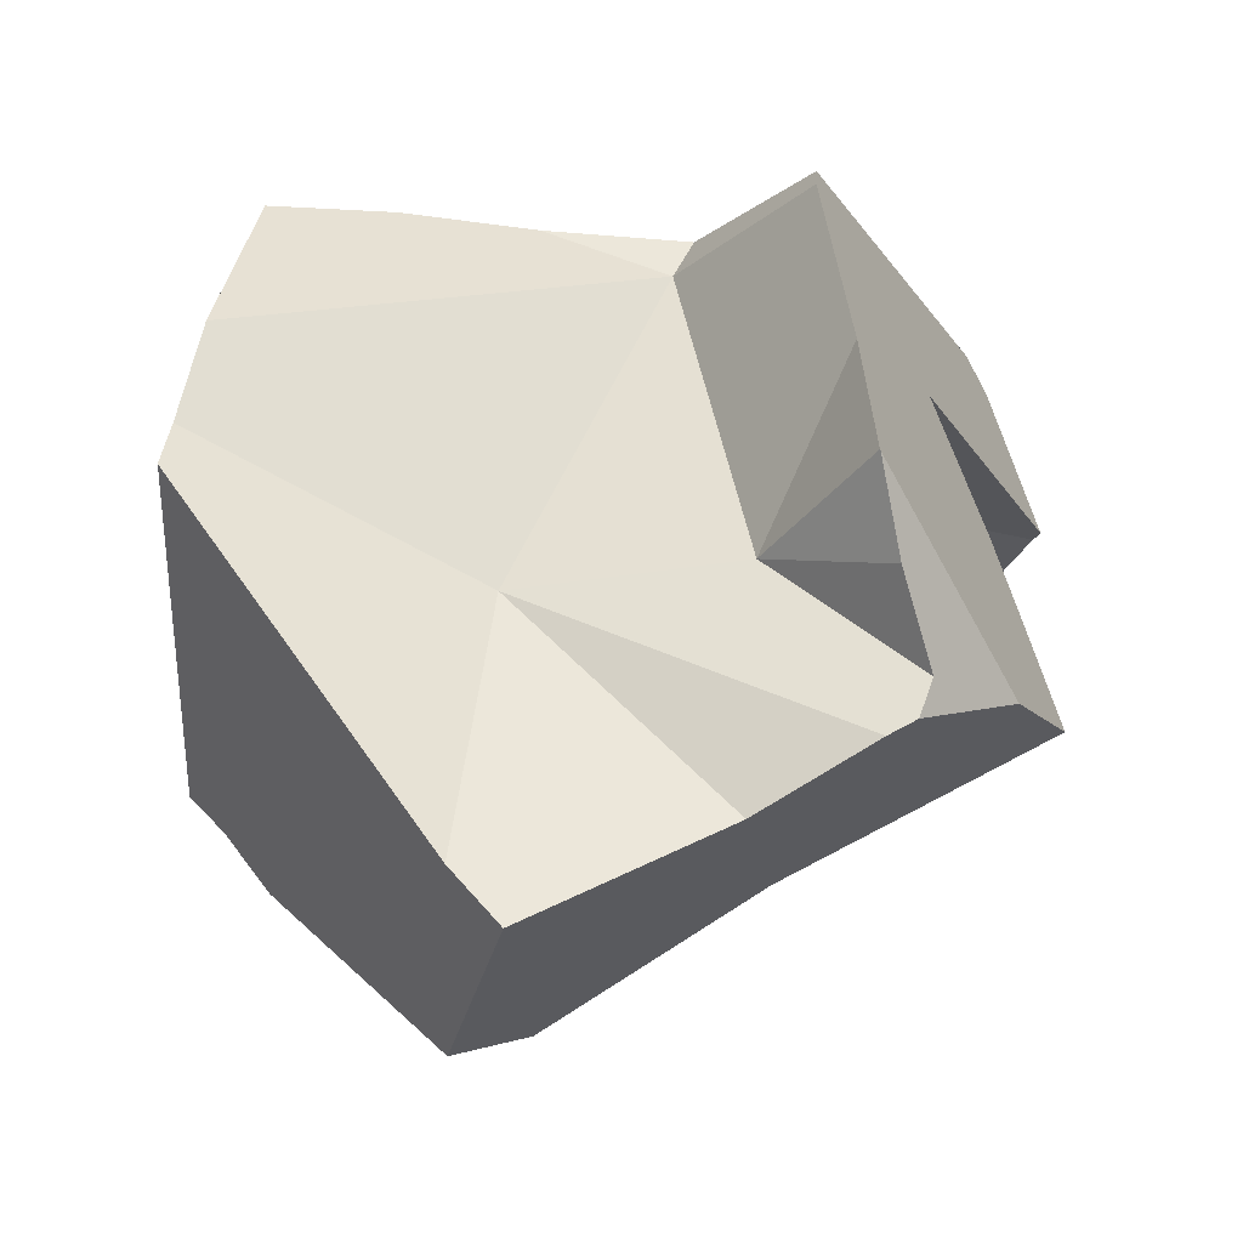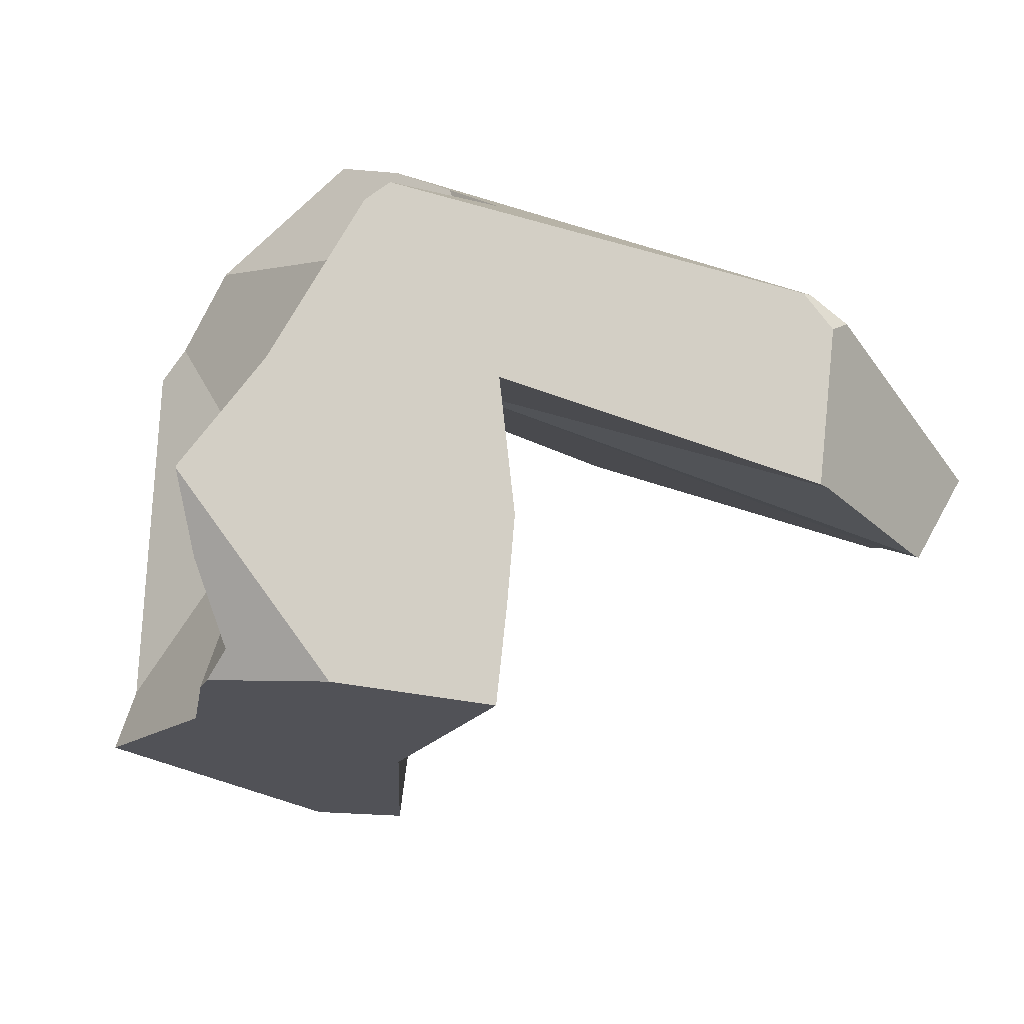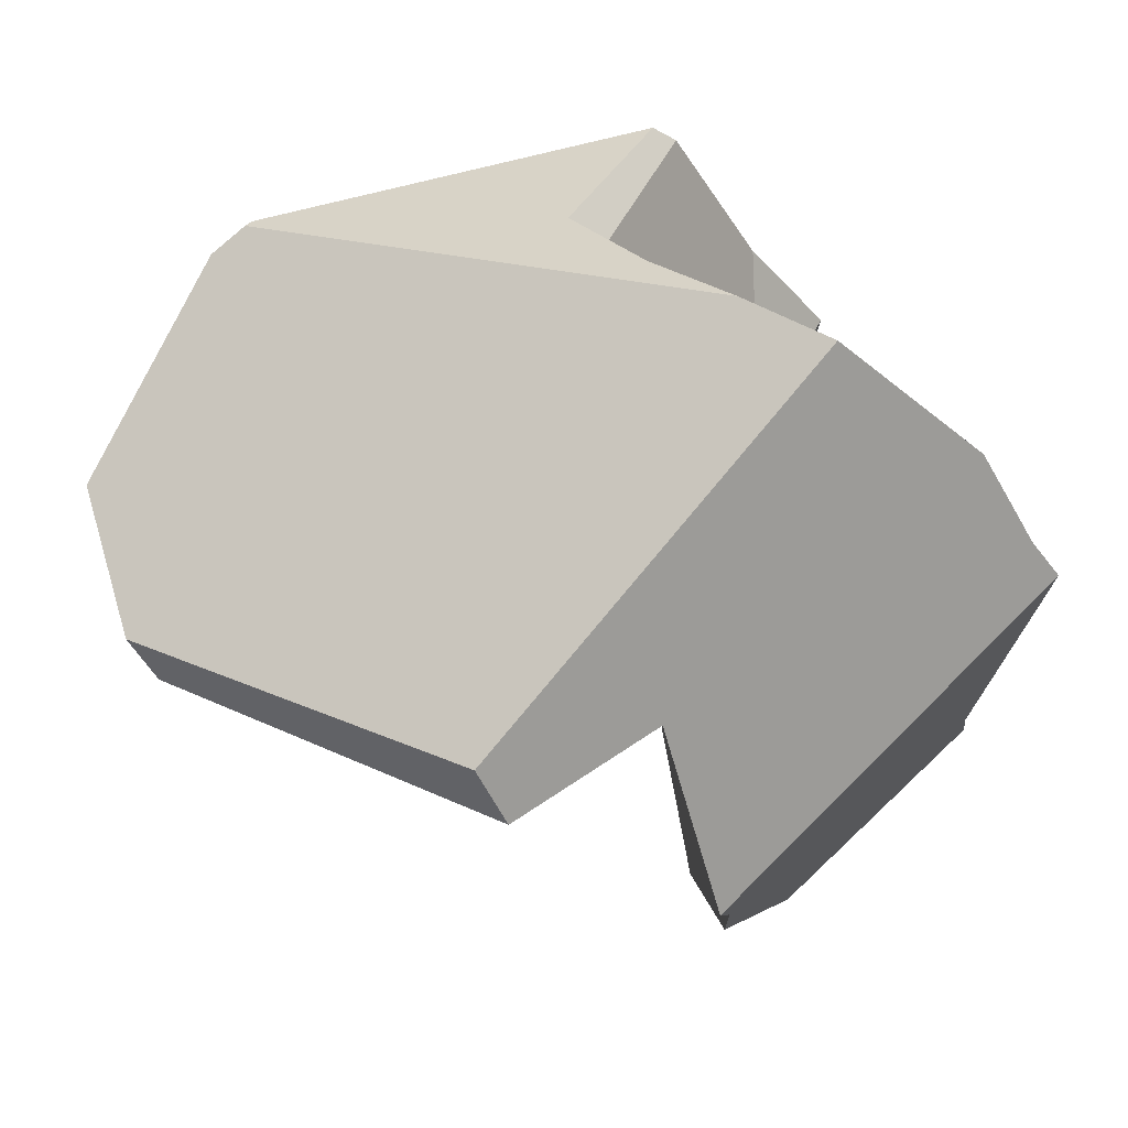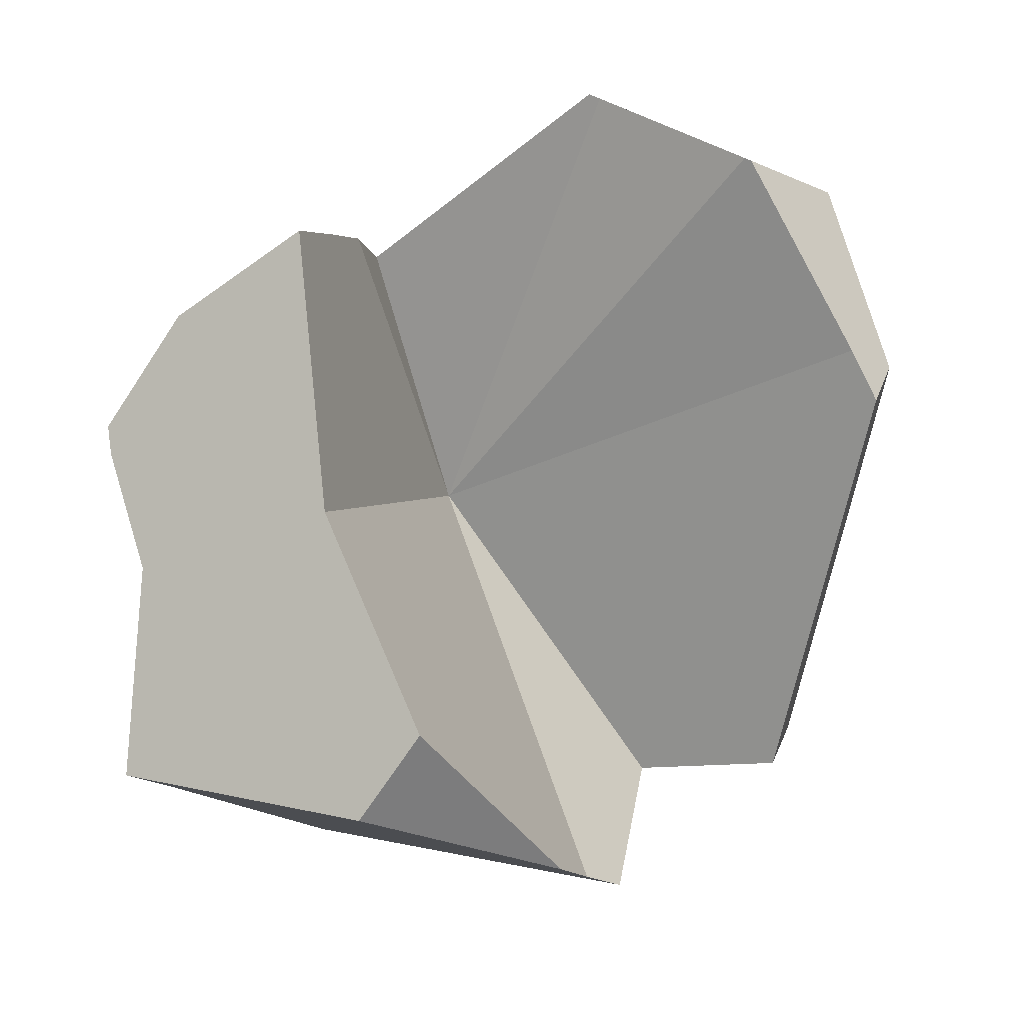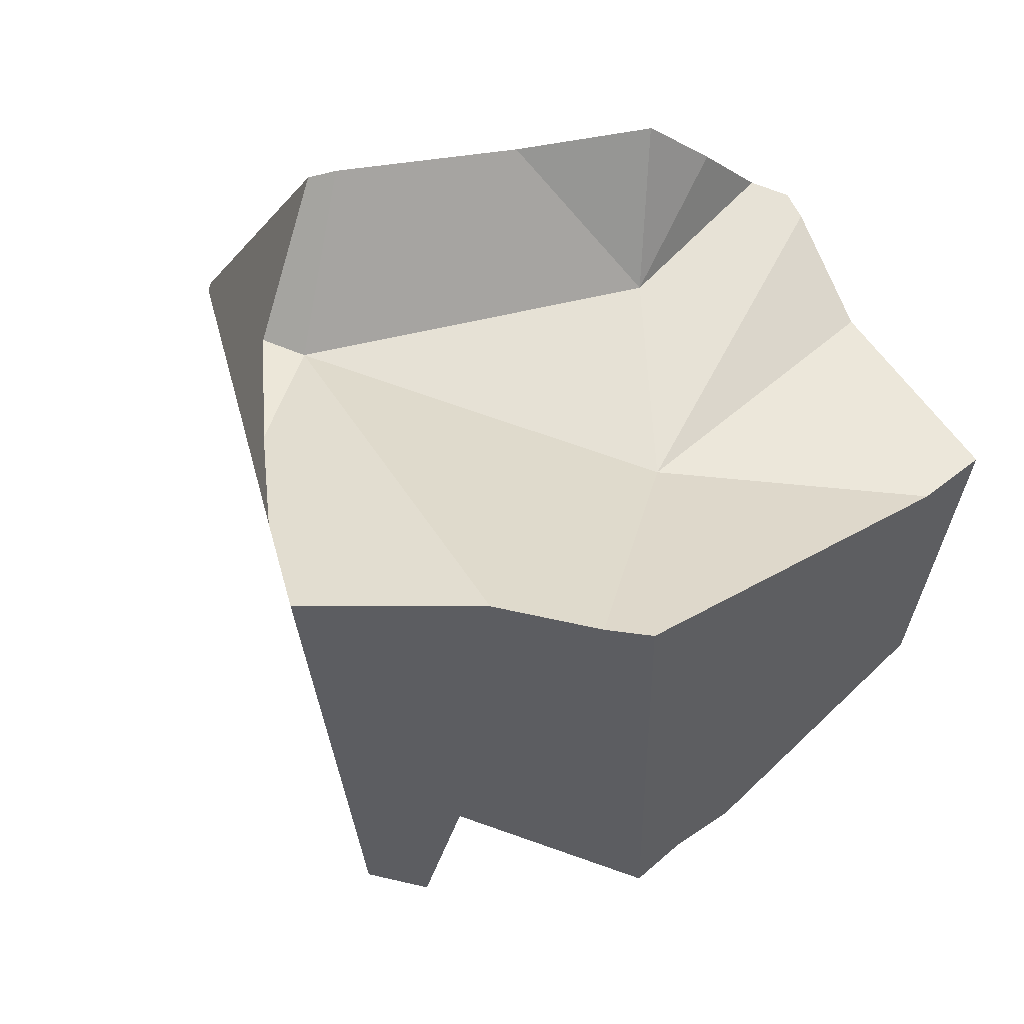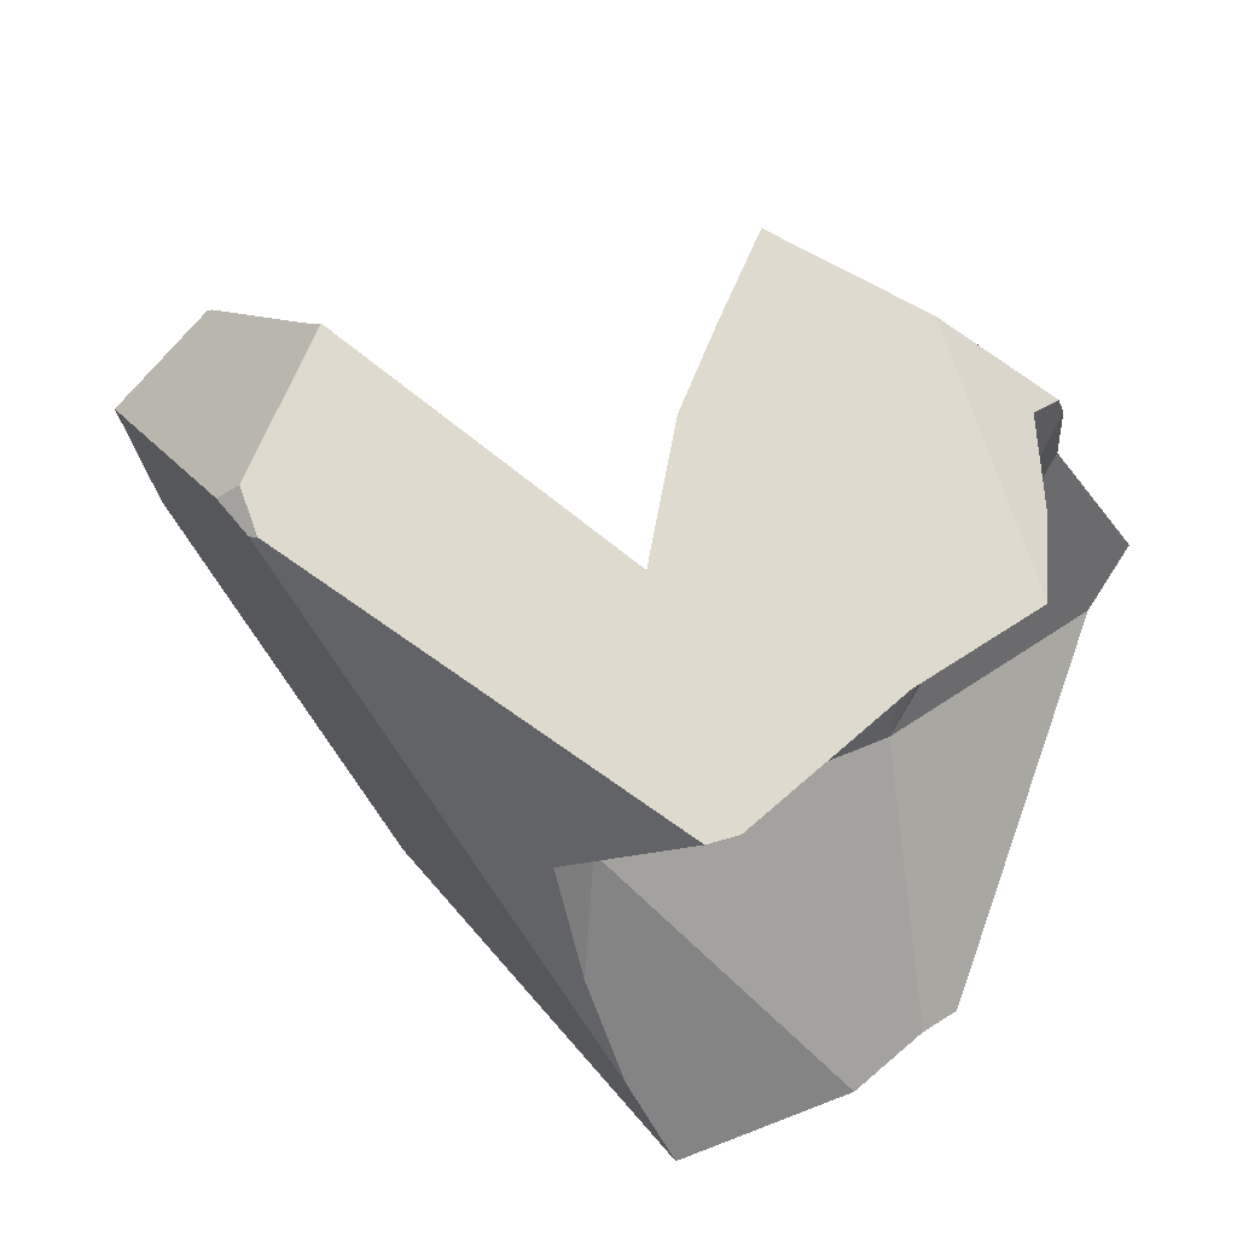
<metadata>
{"format":"obj","ext":"obj","renderer":"f3d","projection":"perspective","resolution":1024,"background":"white","views":[{"elev":-3.7,"azim":94.1,"up":"+Z"},{"elev":11.8,"azim":168.3,"up":"+Z"},{"elev":29.9,"azim":-20.0,"up":"+Z"},{"elev":-70.5,"azim":-161.4,"up":"+Z"},{"elev":-31.7,"azim":53.3,"up":"+Y"},{"elev":47.2,"azim":13.7,"up":"+Y"}]}
</metadata>
<code>
v 1.022 -0.9871 0.4251
v 0.9245 -1.1 0.4379
v 1.002 -0.9683 0.36
v 0.9245 -1.1 0.4379
v 1.022 -0.9871 0.4251
v 1.036 -1.003 0.5114
v 0.9464 -1.02 0.6108
v 0.9245 -1.1 0.4379
v 1.036 -1.003 0.5114
v 0.9464 -1.02 0.6108
v 0.7156 -1.178 0.7044
v 0.9245 -1.1 0.4379
v 0.8447 -1.052 0.7567
v 0.8447 -1.052 0.7567
v 0.8115 -1.059 0.7709
v 0.7156 -1.178 0.7044
v 0.8186 -1.053 0.7728
v 0.8196 -1.052 0.7731
v 0.8447 -1.052 0.7567
v 0.7199 -1.014 0.7463
v 0.8196 -1.052 0.7731
v 0.7317 -0.9557 0.5946
v 0.6785 -0.9986 0.7352
v 0.6581 -0.9909 0.7296
v 0.5409 -0.9468 0.6981
v 0.6581 -0.9909 0.7296
v 0.5409 -0.9468 0.6981
v 0.582 -1.142 0.7095
v 0.6785 -0.9986 0.7352
v 0.5833 -1.144 0.7099
v 0.7199 -1.014 0.7463
v 0.707 -1.147 0.743
v 0.8115 -1.059 0.7709
v 0.8186 -1.053 0.7728
v 0.8196 -1.052 0.7731
v 0.707 -1.147 0.743
v 0.6916 -1.16 0.739
v 0.7156 -1.178 0.7044
v 0.6916 -1.16 0.739
v 0.7179 -1.295 0.7462
v 0.7179 -1.295 0.7462
v 0.8466 -1.53 0.7131
v 0.7156 -1.178 0.7044
v 0.8376 -1.529 0.7212
v 0.7381 -1.36 0.7518
v 0.8036 -1.524 0.7515
v 0.7999 -1.523 0.7547
v 0.7551 -1.415 0.7564
v 0.7551 -1.415 0.7564
v 0.7097 -1.538 0.6716
v 0.7999 -1.523 0.7547
v 0.6697 -1.545 0.6348
v 0.7135 -1.349 0.7452
v 0.4659 -1.578 0.447
v 0.6697 -1.545 0.6348
v 0.4659 -1.578 0.447
v 0.6258 -1.578 0.4423
v 0.8233 -1.591 0.3654
v 0.631 -1.582 0.4205
v 0.2595 -1.212 0.351
v 0.2685 -1.157 0.363
v 0.2599 -1.212 0.3504
v 0.2556 -1.21 0.3574
v 0.2359 -1.164 0.4039
v 0.235 -1.196 0.391
v 0.235 -1.196 0.391
v 0.6987 -1.326 0.7412
v 0.2359 -1.164 0.4039
v 0.2999 -1.31 0.4045
v 0.7017 -1.331 0.742
v 0.6987 -1.326 0.7412
v 0.7017 -1.331 0.742
v 0.7179 -1.295 0.7462
v 0.694 -1.319 0.7399
v 0.6916 -1.16 0.739
v 0.5833 -1.144 0.7099
v 0.694 -1.319 0.7399
v 0.2362 -1.152 0.4083
v 0.582 -1.142 0.7095
v 0.4732 -0.9702 0.68
v 0.2774 -0.9903 0.5042
v 0.2839 -0.9861 0.5113
v 0.4624 -0.9532 0.6771
v 0.4275 -0.913 0.662
v 0.4307 -0.9135 0.6646
v 0.438 -0.9147 0.6705
v 0.4624 -0.9532 0.6771
v 0.446 -0.9111 0.6726
v 0.438 -0.9147 0.6705
v 0.4944 -0.9293 0.6856
v 0.446 -0.9111 0.6726
v 0.4944 -0.9293 0.6856
v 0.4334 -0.9007 0.6552
v 0.446 -0.9111 0.6726
v 0.4334 -0.9007 0.6552
v 0.438 -0.9147 0.6705
v 0.4307 -0.9135 0.6646
v 0.4275 -0.913 0.662
v 0.4319 -0.8995 0.6532
v 0.4029 -0.9091 0.6423
v 0.4029 -0.9091 0.6423
v 0.2839 -0.9861 0.5113
v 0.4029 -0.9091 0.6423
v 0.43 -0.8769 0.5989
v 0.4412 -0.8546 0.5366
v 0.3505 -0.9122 0.4313
v 0.3418 -0.9184 0.4249
v 0.3074 -0.944 0.4035
v 0.2774 -0.9903 0.5042
v 0.2402 -1.014 0.4632
v 0.2402 -1.014 0.4632
v 0.2362 -1.152 0.4083
v 0.2402 -1.014 0.4632
v 0.3074 -0.944 0.4035
v 0.3091 -0.9423 0.402
v 0.9358 -1.332 0.0739
v 0.7784 -1.293 0.04782
v 0.8109 -1.091 0.1759
v 0.8615 -1.355 0.03743
v 0.8615 -1.355 0.03743
v 0.7681 -1.33 0.06607
v 0.7784 -1.293 0.04782
v 0.8461 -1.373 0.05067
v 0.7126 -1.531 0.1649
v 0.6745 -1.611 0.2525
v 0.6715 -1.612 0.2502
v 0.6745 -1.611 0.2525
v 0.6971 -1.575 0.2182
v 0.8233 -1.591 0.3654
v 0.6715 -1.612 0.2502
v 1.011 -1.565 0.5079
v 0.9849 -1.559 0.5437
v 1.011 -1.565 0.5079
v 0.9751 -1.556 0.5618
v 0.9367 -1.544 0.6329
v 0.7097 -1.538 0.6716
v 0.8696 -1.534 0.6927
v 0.8466 -1.53 0.7131
v 0.8376 -1.529 0.7212
v 0.8036 -1.524 0.7515
v 0.7999 -1.523 0.7547
v 0.8696 -1.534 0.6927
v 0.9367 -1.544 0.6329
v 0.9367 -1.544 0.6329
v 0.9138 -1.308 0.4142
v 0.7156 -1.178 0.7044
v 0.9751 -1.556 0.5618
v 0.9849 -1.559 0.5437
v 0.9138 -1.308 0.4142
v 0.9849 -1.559 0.5437
v 1.056 -1.369 0.2477
v 1.065 -1.331 0.1974
v 0.9138 -1.308 0.4142
v 1.065 -1.331 0.1974
v 1.016 -1.106 0.2308
v 0.9138 -1.308 0.4142
v 1.016 -1.106 0.2308
v 1.019 -0.9995 0.2941
v 1.019 -0.9995 0.2941
v 0.9245 -1.1 0.4379
v 0.9138 -1.308 0.4142
v 1.014 -0.9744 0.3073
v 0.9964 -0.9626 0.3402
v 0.9964 -0.9626 0.3402
v 0.9251 -0.9075 0.3488
v 1.002 -0.9683 0.36
v 0.9964 -0.9626 0.3402
v 0.9823 -0.9565 0.4318
v 0.7273 -0.9046 0.4717
v 0.9823 -0.9565 0.4318
v 0.9251 -0.9075 0.3488
v 1.013 -0.9825 0.4759
v 0.9464 -1.02 0.6108
v 1.036 -1.003 0.5101
v 1.013 -0.9825 0.4759
v 1.036 -1.003 0.5101
v 1.022 -0.9871 0.4251
v 1.036 -1.003 0.5101
v 1.036 -1.003 0.5114
v 0.7313 -0.9507 0.5826
v 0.7317 -0.9547 0.592
v 0.7405 -0.876 0.3926
v 0.919 -0.9023 0.34
v 0.7576 -0.8445 0.3039
v 0.9068 -0.8919 0.3224
v 0.9333 -0.9123 0.3186
v 0.7576 -0.8445 0.3039
v 0.9068 -0.8919 0.3224
v 0.9891 -0.9553 0.3108
v 1.019 -0.9995 0.2941
v 1.016 -1.106 0.2308
v 1.092 -1.284 0.1503
v 1.06 -1.294 0.1347
v 0.9358 -1.332 0.0739
v 1.06 -1.294 0.1347
v 1.065 -1.331 0.1974
v 1.056 -1.369 0.2477
v 0.8461 -1.373 0.05067
v 0.8615 -1.355 0.03743
v 0.7126 -1.531 0.1649
v 1.011 -1.565 0.5079
v 1.092 -1.284 0.1503
v 1.092 -1.284 0.1503
v 1.014 -0.9744 0.3073
v 0.9891 -0.9553 0.3108
v 1.014 -0.9744 0.3073
v 0.9333 -0.9123 0.3186
v 0.919 -0.9023 0.34
v 0.9068 -0.8919 0.3224
v 0.7156 -1.178 0.7044
v 0.9138 -1.308 0.4142
v 0.9245 -1.1 0.4379
v 0.4476 -0.842 0.5013
v 0.4412 -0.8546 0.5366
v 0.4319 -0.8995 0.6532
v 0.43 -0.8769 0.5989
v 0.4225 -0.8916 0.6401
v 0.4225 -0.8916 0.6401
v 0.4203 -0.8935 0.6404
v 0.4203 -0.8935 0.6404
v 0.4225 -0.8916 0.6401
v 0.4476 -0.842 0.5013
v 0.4384 -0.8489 0.4963
v 0.4732 -0.9702 0.68
v 0.3145 -0.9381 0.4047
v 0.3091 -0.9423 0.402
v 0.7135 -1.349 0.7452
v 0.358 -1.411 0.4165
v 0.3003 -1.31 0.4046
v 0.3454 -1.358 0.3621
v 0.3003 -1.31 0.4046
v 0.2999 -1.31 0.4045
v 0.358 -1.411 0.4165
v 0.3628 -1.388 0.3645
v 0.3605 -1.416 0.4171
v 0.3605 -1.416 0.4171
v 0.4545 -1.58 0.4365
v 0.4545 -1.58 0.4365
v 0.4696 -1.586 0.4045
v 0.4809 -1.59 0.3806
v 0.4809 -1.59 0.3806
v 0.4696 -1.586 0.4045
v 0.4545 -1.58 0.4365
v 0.2599 -1.212 0.3504
v 0.2595 -1.212 0.351
v 0.2556 -1.21 0.3574
v 0.235 -1.196 0.391
v 0.7381 -1.36 0.7518
v 0.7551 -1.415 0.7564
v 0.6258 -1.578 0.4423
v 0.741 -1.233 0.5458
v 0.631 -1.582 0.4205
v 0.741 -1.233 0.5458
v 0.6258 -1.578 0.4423
v 0.3628 -1.388 0.3645
v 0.3454 -1.358 0.3621
v 0.2685 -1.157 0.363
v 0.2599 -1.212 0.3504
v 0.3091 -0.9423 0.402
v 0.741 -1.233 0.5458
v 0.2685 -1.157 0.363
v 0.3145 -0.9381 0.4047
v 0.3418 -0.9184 0.4249
v 0.741 -1.233 0.5458
v 0.3145 -0.9381 0.4047
v 0.3505 -0.9122 0.4313
v 0.4384 -0.8489 0.4963
v 0.741 -1.233 0.5458
v 0.4384 -0.8489 0.4963
v 0.7317 -0.9557 0.5946
v 0.7317 -0.9547 0.592
v 0.741 -1.233 0.5458
v 0.7317 -0.9557 0.5946
v 0.7313 -0.9507 0.5826
v 0.7273 -0.9046 0.4717
v 0.741 -1.233 0.5458
v 0.7273 -0.9046 0.4717
v 0.7405 -0.876 0.3926
v 0.8109 -1.091 0.1759
v 0.8109 -1.091 0.1759
v 0.7681 -1.33 0.06607
v 0.741 -1.233 0.5458
v 0.7784 -1.293 0.04782
v 0.7126 -1.531 0.1649
v 0.6971 -1.575 0.2182
v 0.6715 -1.612 0.2502
v 0.6971 -1.575 0.2182
v 0.7576 -0.8445 0.3039
v 0.4476 -0.842 0.5013
v 0.4809 -1.59 0.3806
f 1 2 3
f 4 5 6
f 7 8 9
f 10 11 12
f 13 11 10
f 14 15 16
f 14 17 15
f 14 18 17
f 19 20 21
f 22 20 19
f 22 23 20
f 22 24 23
f 24 22 25
f 26 27 28
f 29 26 28
f 29 28 30
f 29 30 31
f 31 30 32
f 33 31 32
f 34 31 33
f 35 31 34
f 16 15 36
f 16 36 37
f 38 39 40
f 41 42 43
f 41 44 42
f 45 44 41
f 45 46 44
f 45 47 46
f 48 47 45
f 49 50 51
f 49 52 50
f 53 52 49
f 52 53 54
f 55 56 57
f 57 58 55
f 57 59 58
f 60 61 62
f 63 61 60
f 63 64 61
f 65 64 63
f 66 67 68
f 69 67 66
f 67 69 70
f 71 72 73
f 73 74 71
f 73 75 74
f 75 30 74
f 32 30 75
f 76 68 77
f 76 78 68
f 79 78 76
f 78 79 80
f 80 81 78
f 80 82 81
f 83 82 80
f 83 84 82
f 83 85 84
f 83 86 85
f 87 88 89
f 90 88 87
f 91 92 93
f 94 95 96
f 95 97 96
f 95 98 97
f 99 98 95
f 100 98 99
f 82 84 101
f 102 103 104
f 102 104 105
f 102 105 106
f 107 102 106
f 102 107 108
f 109 102 108
f 110 109 108
f 78 81 111
f 112 113 114
f 112 114 61
f 61 64 112
f 61 114 115
f 116 117 118
f 119 117 116
f 120 121 122
f 123 121 120
f 124 121 123
f 125 59 126
f 58 59 125
f 127 128 129
f 130 128 127
f 129 128 131
f 132 58 133
f 134 58 132
f 135 58 134
f 135 55 58
f 136 55 135
f 137 136 135
f 138 136 137
f 139 136 138
f 140 136 139
f 141 136 140
f 43 42 142
f 143 43 142
f 144 145 146
f 147 145 144
f 148 145 147
f 149 150 151
f 149 151 152
f 153 154 155
f 156 157 158
f 159 160 161
f 162 160 159
f 163 160 162
f 3 2 164
f 165 166 167
f 165 168 166
f 169 170 171
f 169 172 170
f 173 172 169
f 172 173 174
f 175 176 177
f 168 175 177
f 166 168 177
f 6 5 178
f 174 173 179
f 169 180 173
f 180 181 173
f 181 22 173
f 173 22 19
f 169 171 182
f 182 171 183
f 183 184 182
f 185 184 183
f 186 187 188
f 186 118 187
f 189 118 186
f 118 189 190
f 118 190 191
f 192 118 191
f 193 118 192
f 116 118 193
f 194 195 196
f 197 194 196
f 198 194 197
f 194 198 199
f 200 198 197
f 200 197 128
f 131 128 197
f 151 150 201
f 196 195 202
f 155 154 203
f 190 189 204
f 205 167 206
f 207 167 205
f 207 165 167
f 208 165 207
f 209 208 207
f 210 211 212
f 213 92 22
f 214 92 213
f 93 92 214
f 93 214 215
f 215 214 216
f 215 216 217
f 218 219 99
f 104 220 221
f 104 103 220
f 219 100 99
f 105 222 223
f 105 223 106
f 25 22 92
f 27 90 224
f 28 27 224
f 90 87 224
f 108 107 225
f 108 225 226
f 77 68 67
f 72 227 73
f 70 228 53
f 70 229 228
f 70 69 229
f 230 231 232
f 233 231 230
f 233 230 234
f 235 233 234
f 53 228 236
f 54 53 236
f 54 236 237
f 56 238 239
f 57 56 239
f 57 239 240
f 241 235 234
f 242 235 241
f 235 242 243
f 230 232 244
f 244 232 245
f 245 232 246
f 246 232 247
f 73 227 248
f 248 227 249
f 250 251 252
f 253 254 255
f 256 253 255
f 256 257 253
f 258 257 256
f 259 260 261
f 262 260 259
f 263 264 265
f 266 264 263
f 264 266 267
f 268 269 270
f 271 272 273
f 274 272 271
f 275 272 274
f 276 277 278
f 276 278 279
f 280 281 282
f 280 283 281
f 284 282 281
f 285 282 284
f 286 251 287
f 252 251 286
f 279 278 288
f 270 269 289
f 255 254 290

</code>
